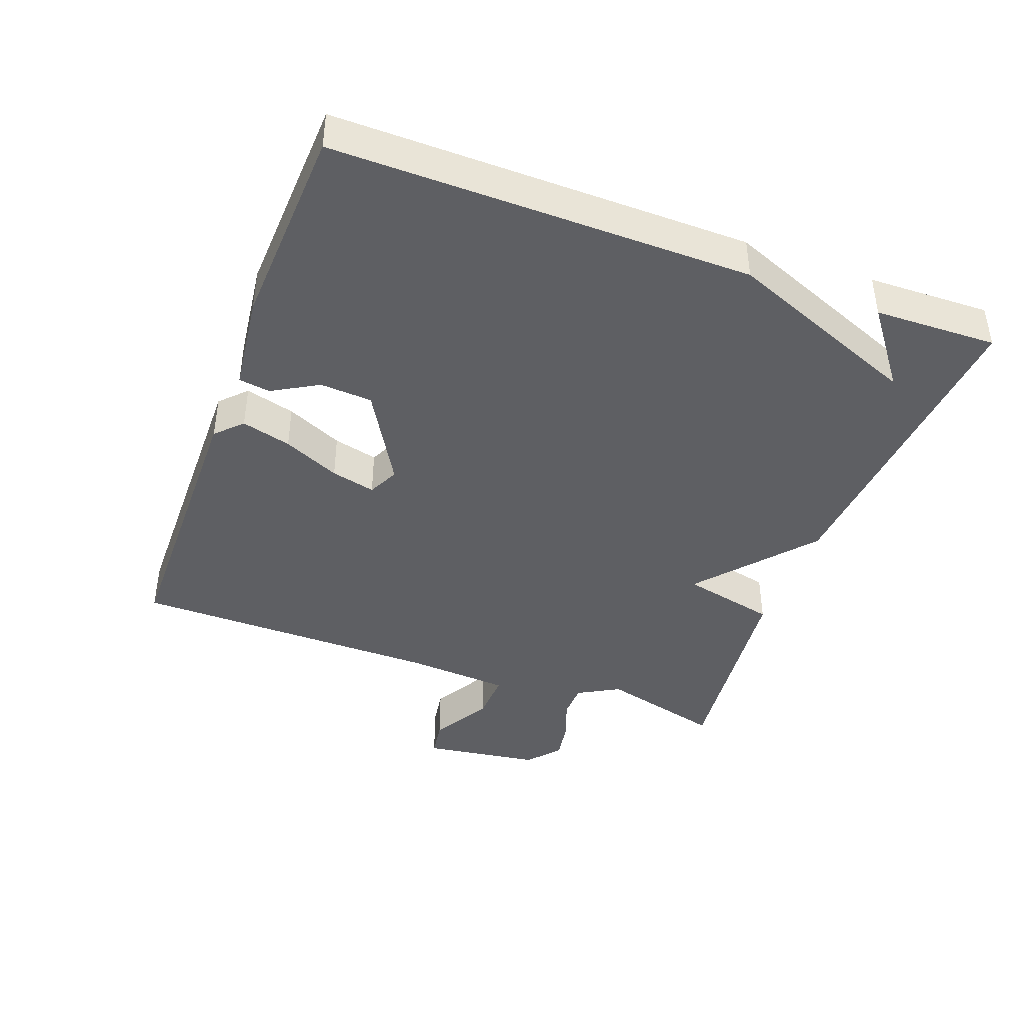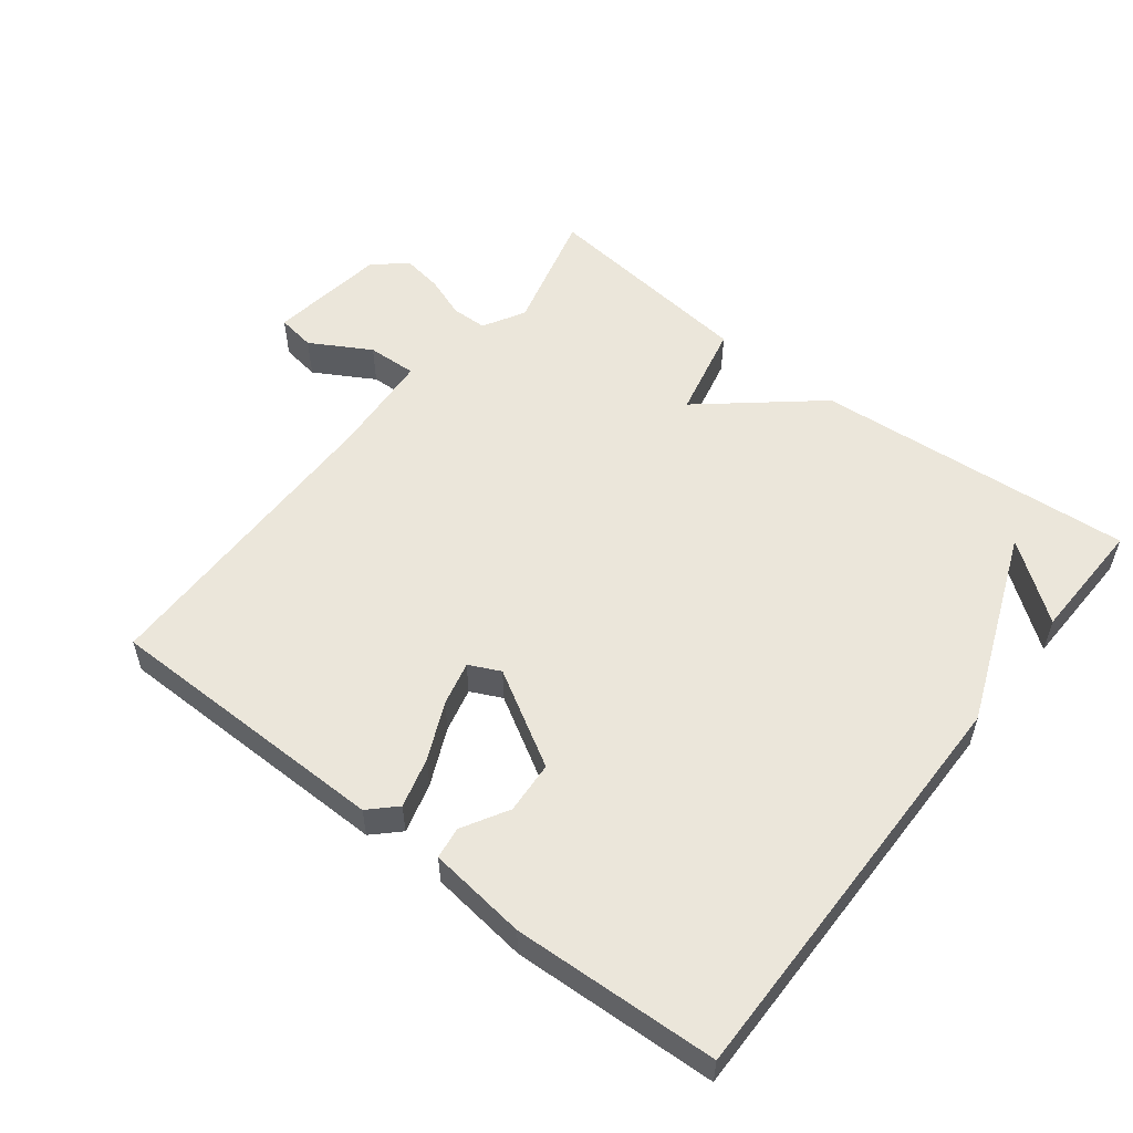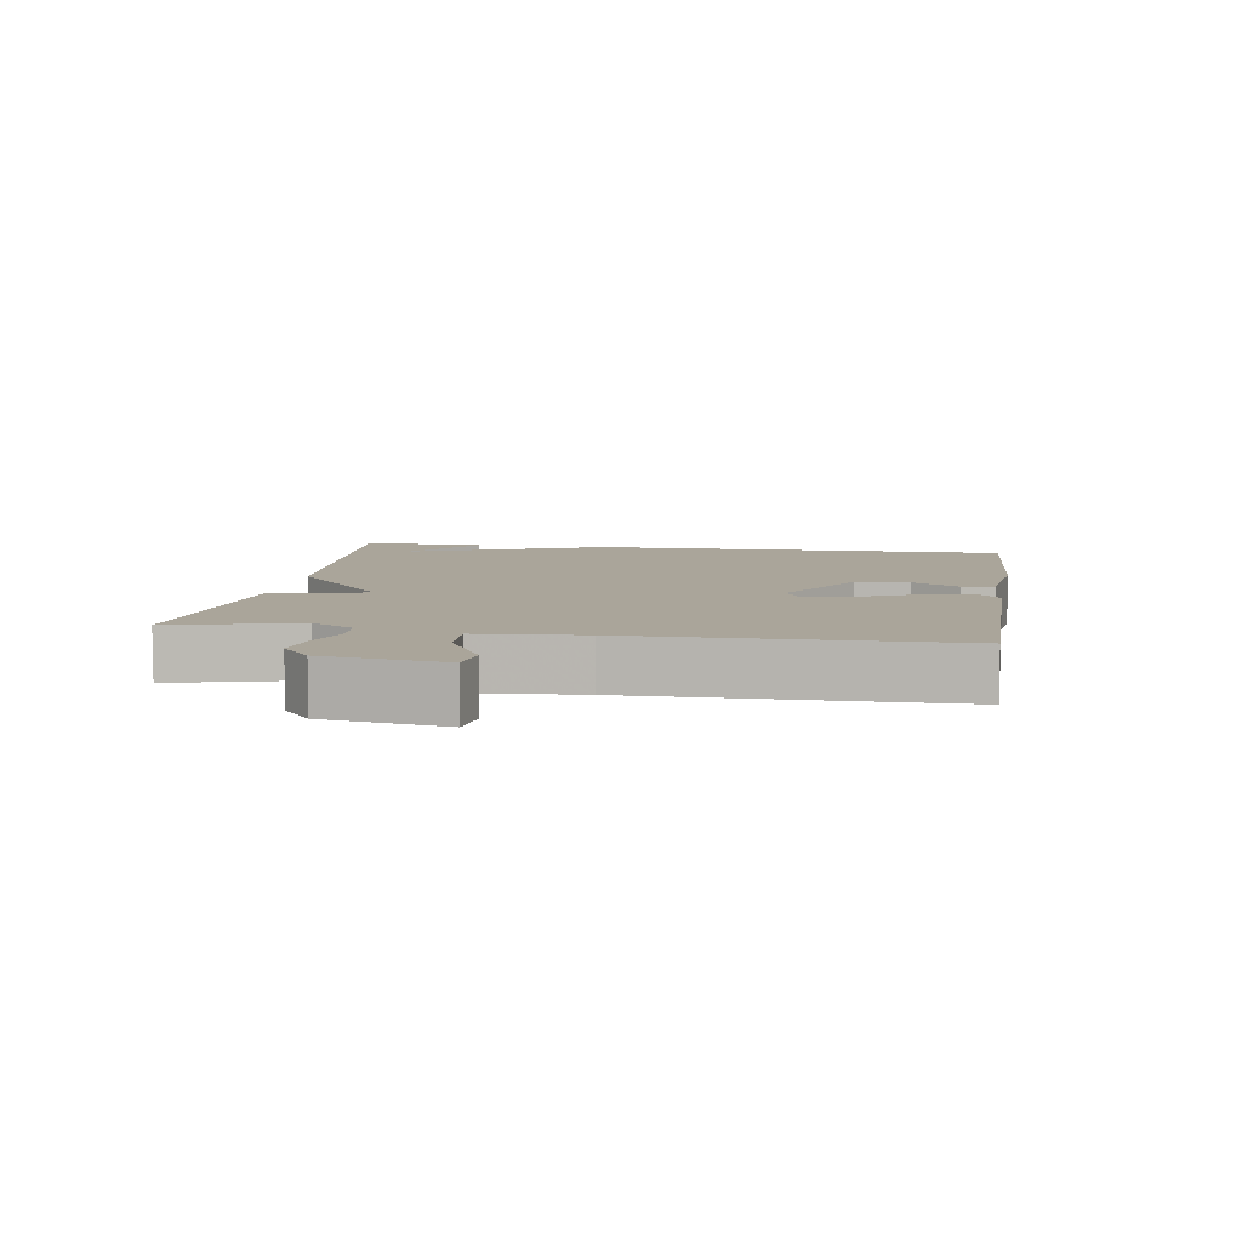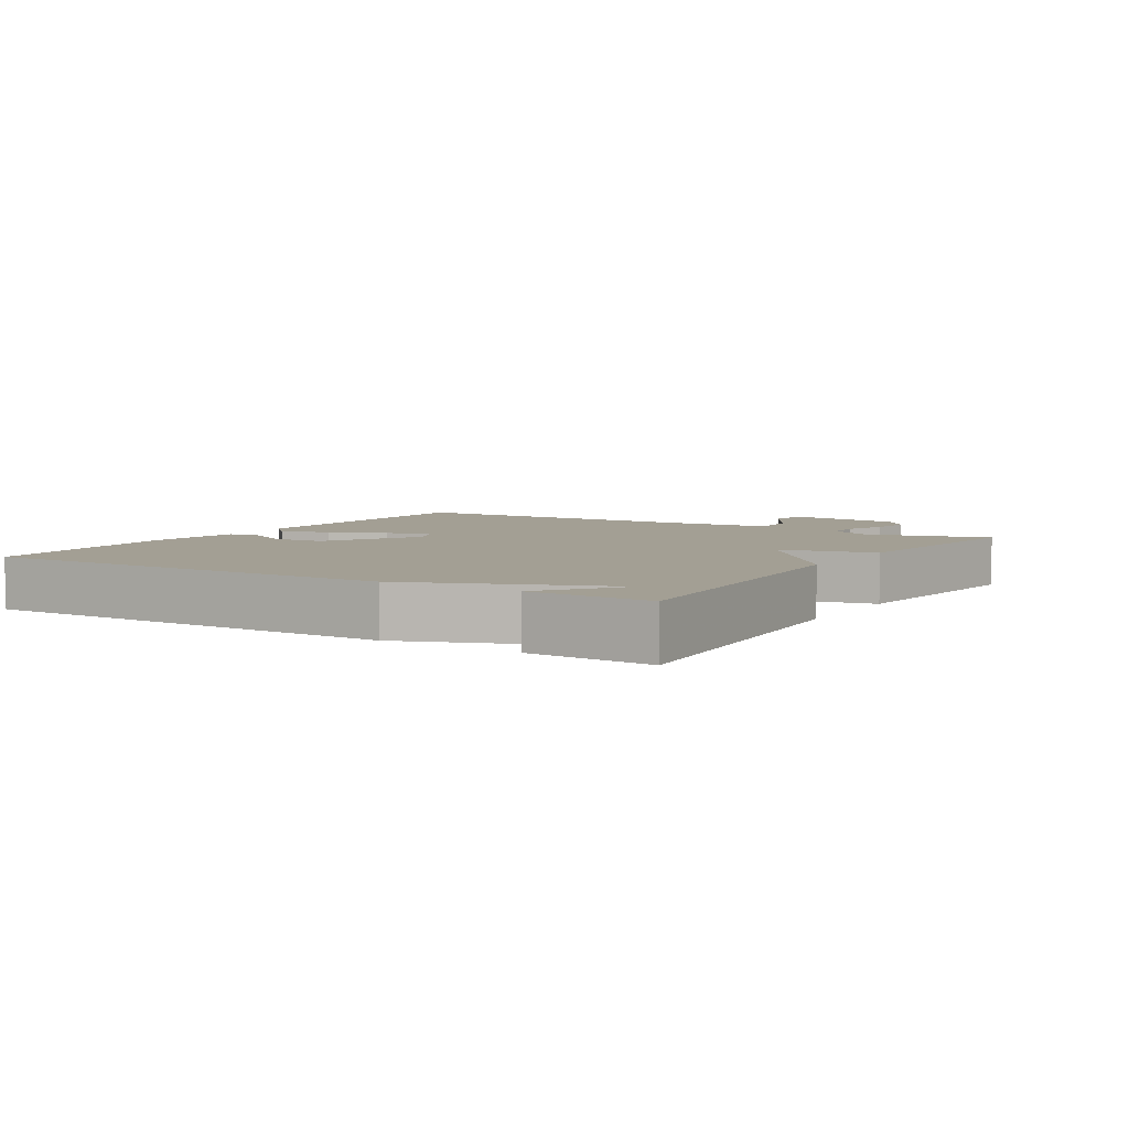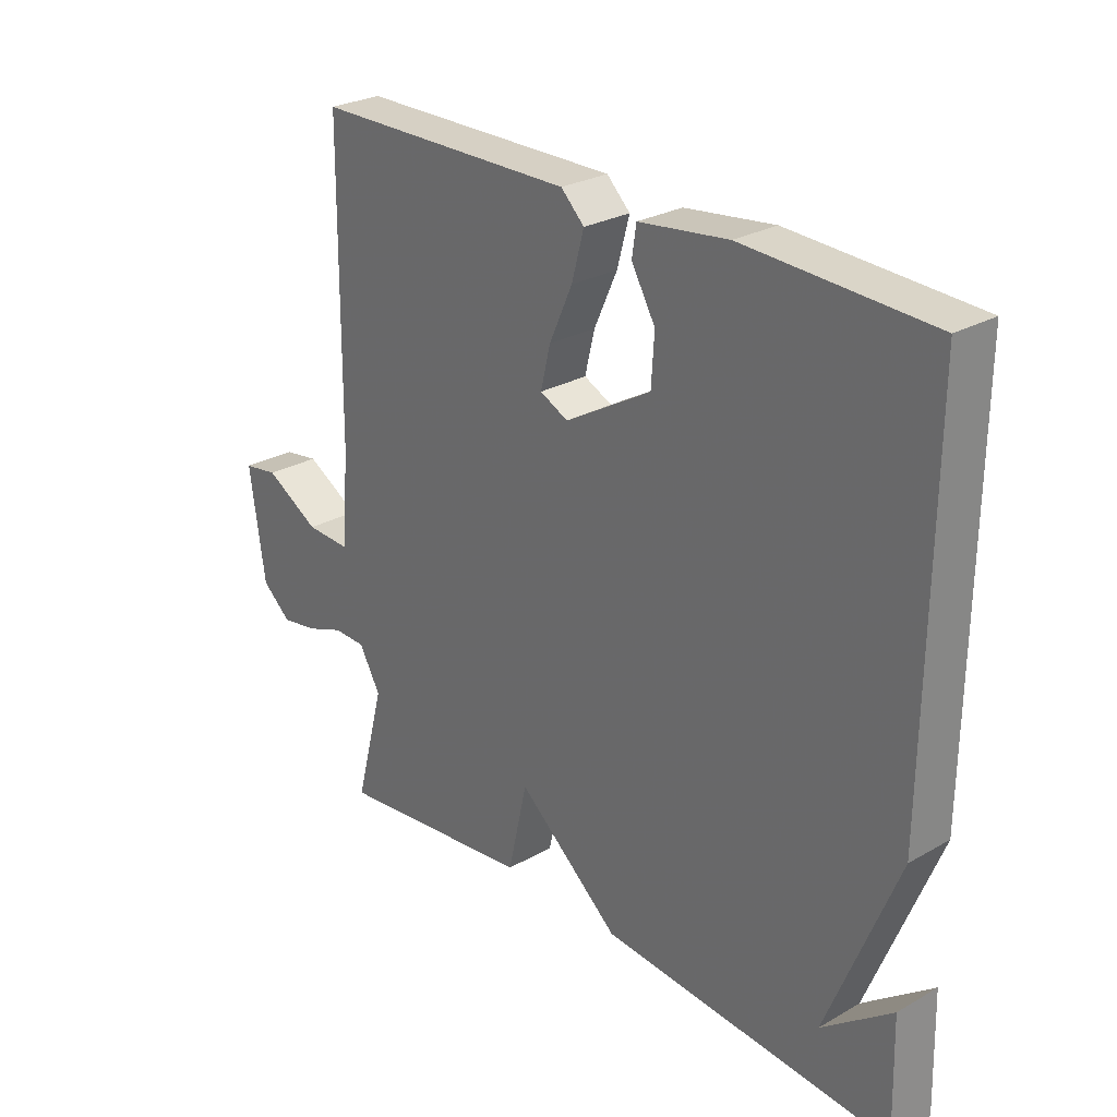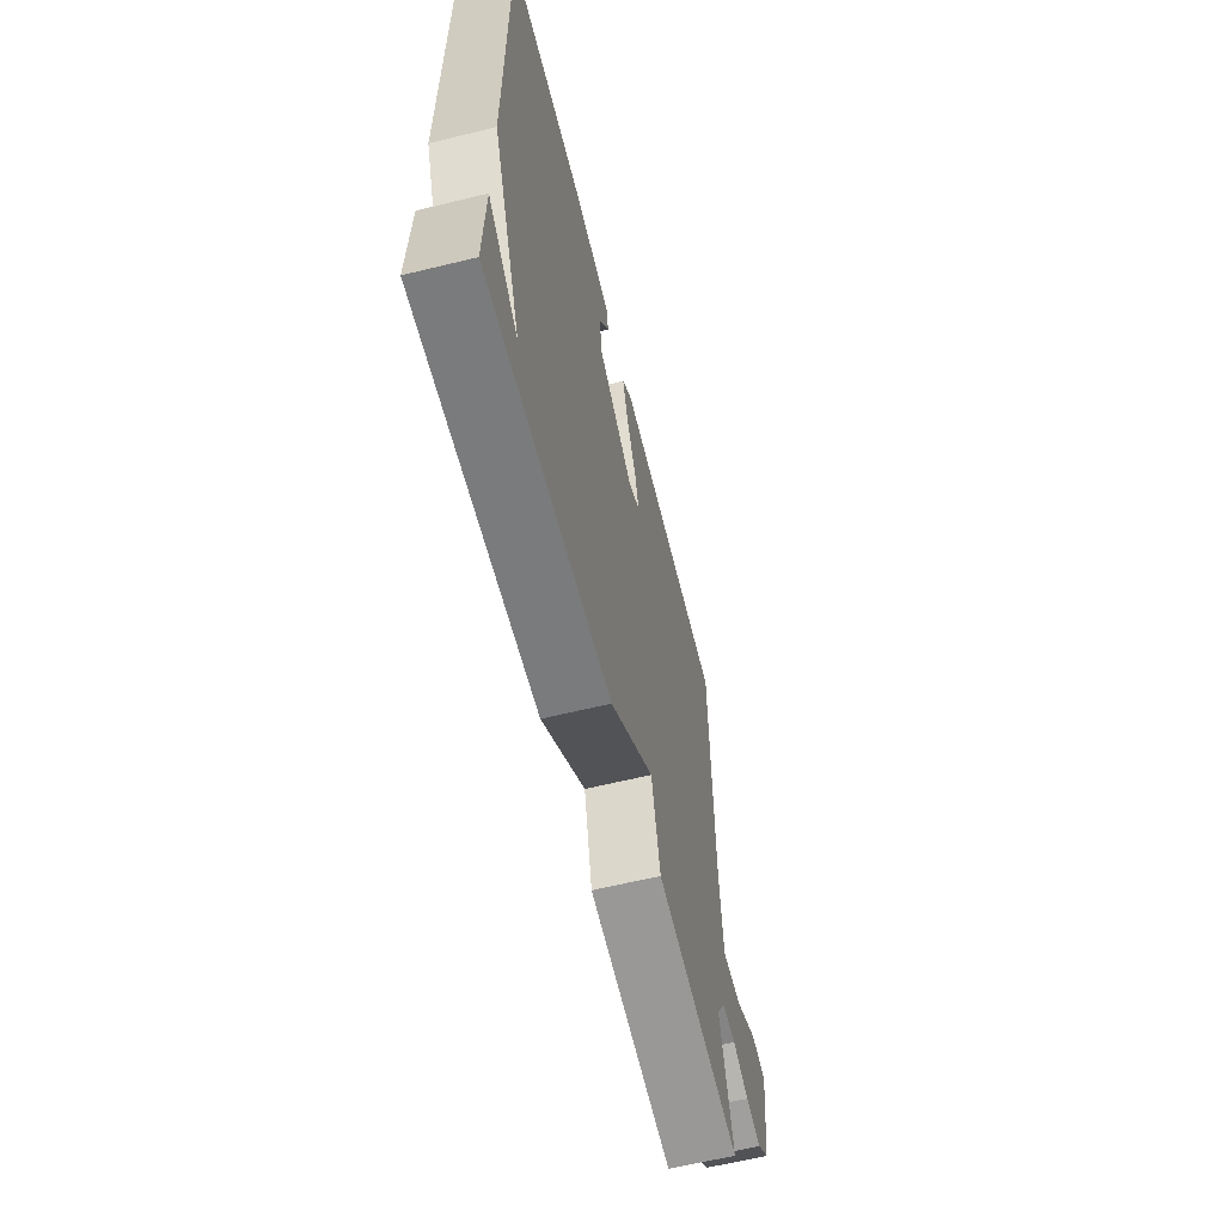
<metadata>
{"format":"obj","ext":"obj","renderer":"f3d","projection":"perspective","resolution":1024,"background":"white","views":[{"elev":-42.0,"azim":69.6,"up":"+Y"},{"elev":54.7,"azim":37.9,"up":"+Y"},{"elev":7.6,"azim":-81.1,"up":"+Y"},{"elev":5.4,"azim":122.0,"up":"+Y"},{"elev":27.0,"azim":48.6,"up":"+Z"},{"elev":-62.5,"azim":103.9,"up":"+Z"}]}
</metadata>
<code>
v -0.5 0.07 0.5
v -0.073 0.07 0.504
v -0.035 0.07 0.467
v -0.055 0.07 0.393
v -0.093 0.07 0.309
v -0.109 0.07 0.243
v -0.063 0.07 0.221
v 0.078 0.07 0.303
v 0.083 0.07 0.381
v 0.044 0.07 0.449
v 0.051 0.07 0.496
v 0.197 0.07 0.514
v 0.5 0.07 0.5
v 0.495 0.07 -0.118
v 0.381 0.07 -0.405
v 0.495 0.07 -0.318
v 0.5 0.07 -0.5
v 0.025 0.07 -0.463
v -0.143 0.07 -0.322
v -0.175 0.07 -0.463
v -0.5 0.07 -0.5
v -0.452 0.07 -0.317
v -0.487 0.07 -0.255
v -0.54 0.07 -0.254
v -0.602 0.07 -0.277
v -0.662 0.07 -0.287
v -0.71 0.07 -0.246
v -0.735 0.07 -0.071
v -0.678 0.07 -0.062
v -0.589 0.07 -0.113
v -0.515 0.07 -0.116
v -0.504 0.07 0.037
v -0.5 0 0.5
v -0.073 0 0.504
v -0.035 0 0.467
v -0.055 0 0.393
v -0.093 0 0.309
v -0.109 0 0.243
v -0.063 0 0.221
v 0.078 0 0.303
v 0.083 0 0.381
v 0.044 0 0.449
v 0.051 0 0.496
v 0.197 0 0.514
v 0.5 0 0.5
v 0.495 0 -0.118
v 0.381 0 -0.405
v 0.495 0 -0.318
v 0.5 0 -0.5
v 0.025 0 -0.463
v -0.143 0 -0.322
v -0.175 0 -0.463
v -0.5 0 -0.5
v -0.452 0 -0.317
v -0.487 0 -0.255
v -0.54 0 -0.254
v -0.602 0 -0.277
v -0.662 0 -0.287
v -0.71 0 -0.246
v -0.735 0 -0.071
v -0.678 0 -0.062
v -0.589 0 -0.113
v -0.515 0 -0.116
v -0.504 0 0.037
f 28 29 30
f 27 28 30
f 26 27 30
f 25 26 30
f 24 25 30
f 23 24 30 31
f 22 23 31 32
f 19 20 21 22
f 17 18 19
f 15 16 17
f 15 17 19
f 14 15 19
f 12 13 14
f 11 12 14
f 10 11 14
f 9 10 14
f 8 9 14
f 14 19 22
f 8 14 22
f 7 8 22
f 3 4 5
f 2 3 5
f 1 2 5
f 32 1 5
f 22 32 5
f 6 7 22
f 5 6 22
f 62 61 60
f 62 60 59
f 62 59 58
f 62 58 57
f 62 57 56
f 63 62 56 55
f 64 63 55 54
f 54 53 52 51
f 51 50 49
f 49 48 47
f 51 49 47
f 51 47 46
f 46 45 44
f 46 44 43
f 46 43 42
f 46 42 41
f 46 41 40
f 54 51 46
f 54 46 40
f 54 40 39
f 37 36 35
f 37 35 34
f 37 34 33
f 37 33 64
f 37 64 54
f 54 39 38
f 54 38 37
f 1 33 34 2
f 2 34 35 3
f 3 35 36 4
f 4 36 37 5
f 5 37 38 6
f 6 38 39 7
f 7 39 40 8
f 8 40 41 9
f 9 41 42 10
f 10 42 43 11
f 11 43 44 12
f 12 44 45 13
f 13 45 46 14
f 14 46 47 15
f 15 47 48 16
f 16 48 49 17
f 17 49 50 18
f 18 50 51 19
f 19 51 52 20
f 20 52 53 21
f 21 53 54 22
f 22 54 55 23
f 23 55 56 24
f 24 56 57 25
f 25 57 58 26
f 26 58 59 27
f 27 59 60 28
f 28 60 61 29
f 29 61 62 30
f 30 62 63 31
f 31 63 64 32
f 32 64 33 1

</code>
